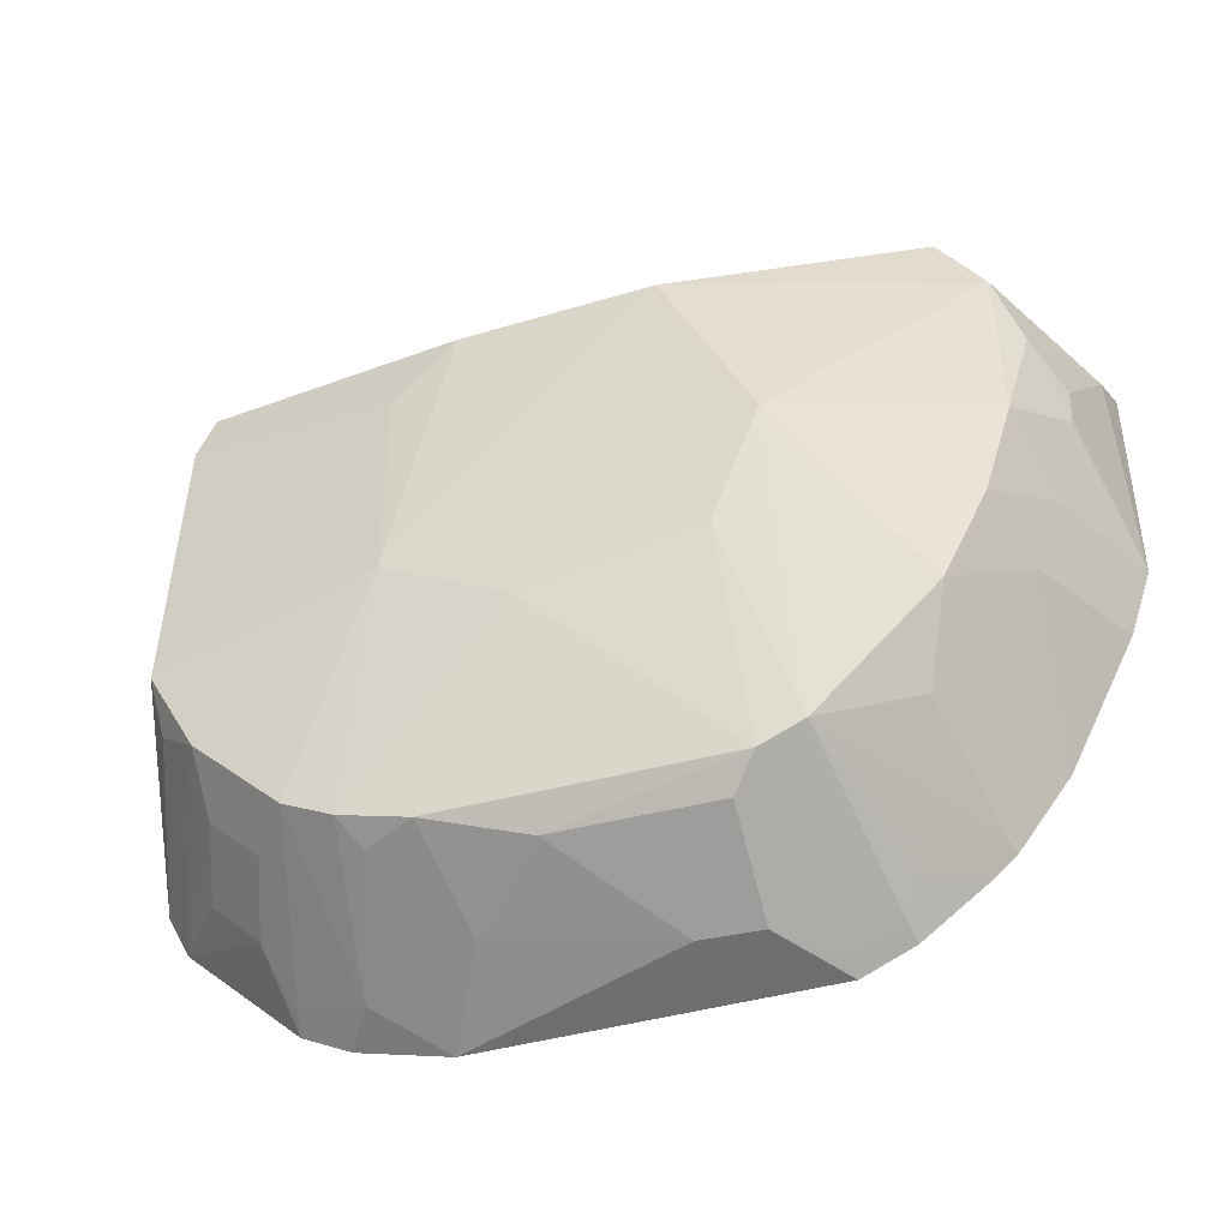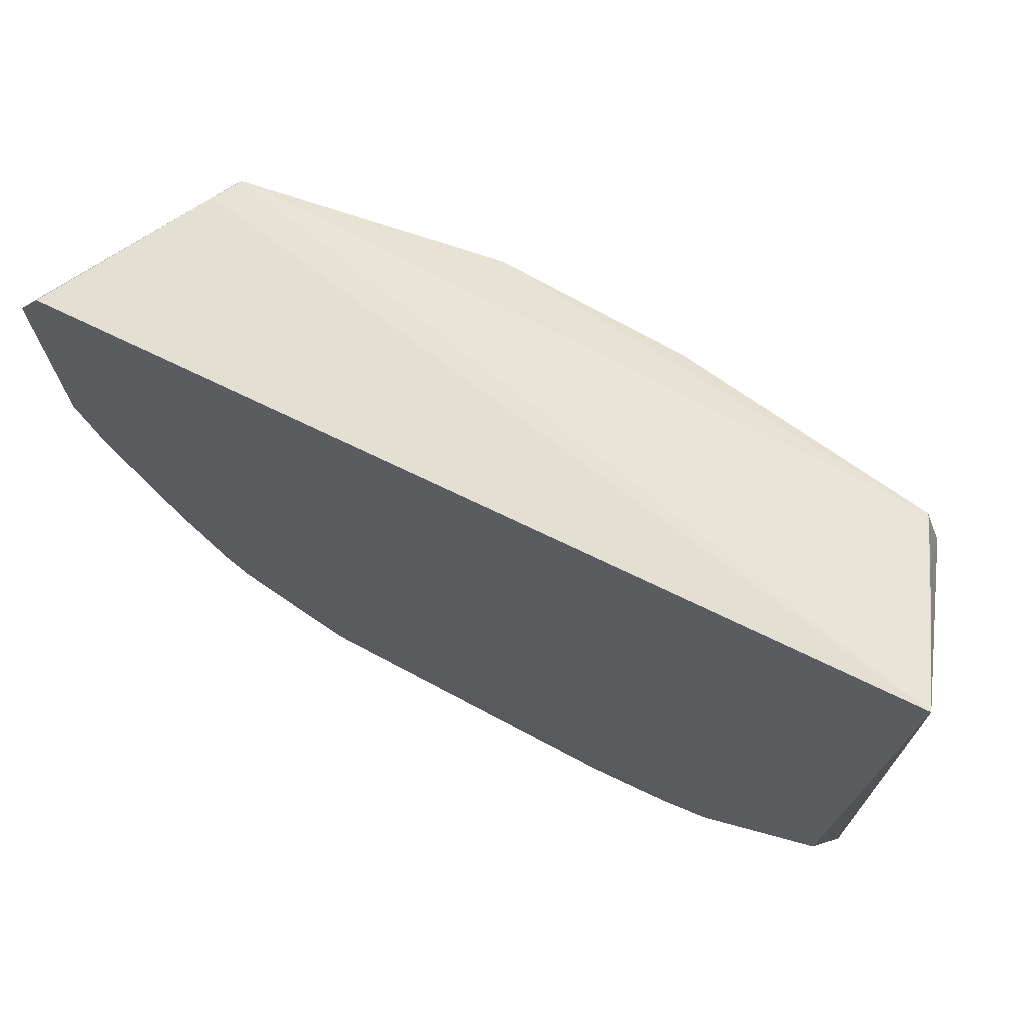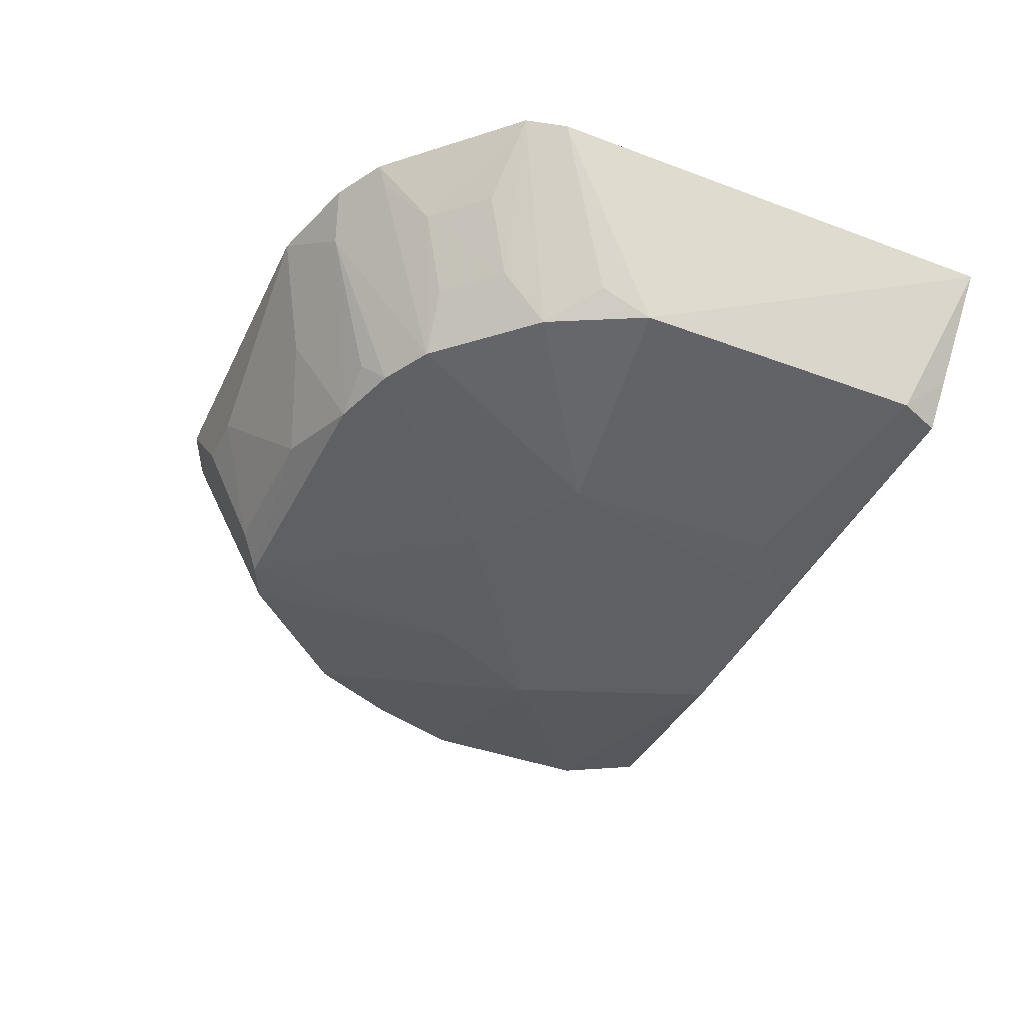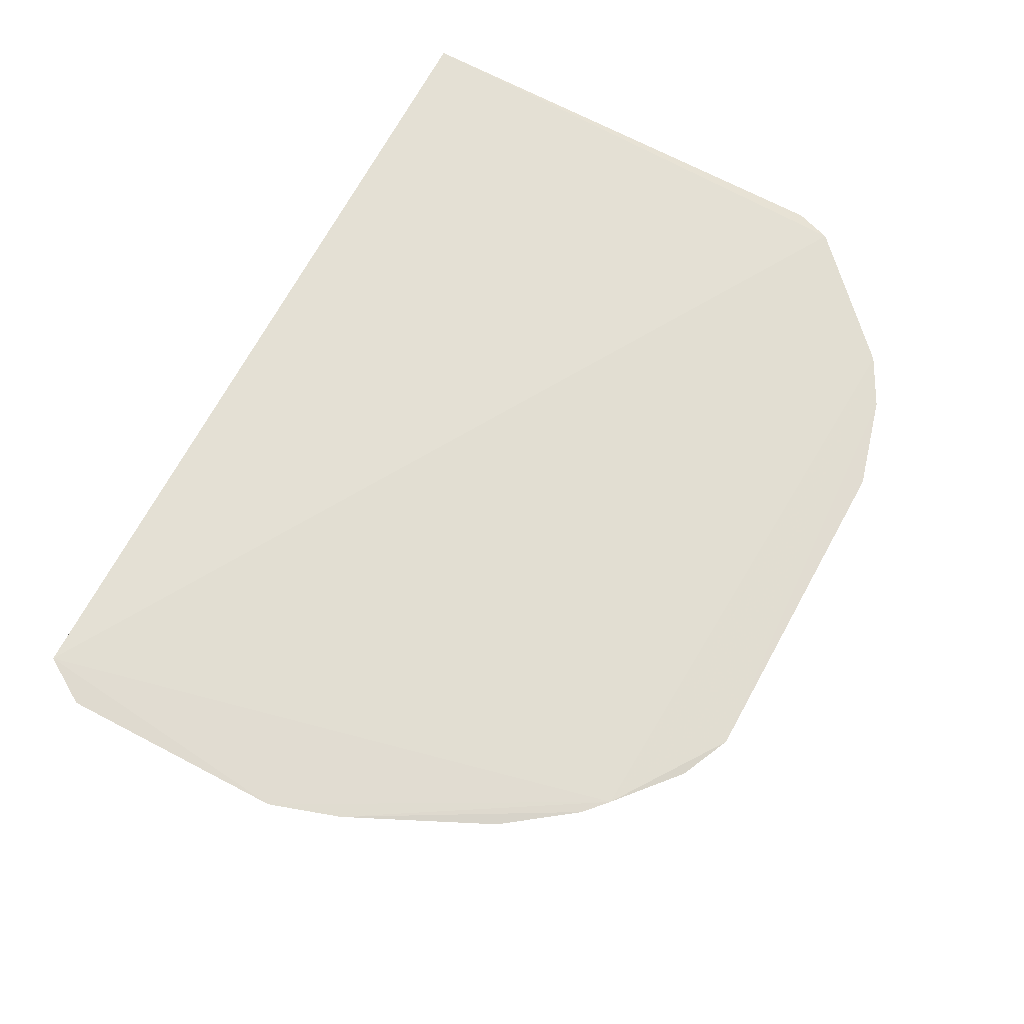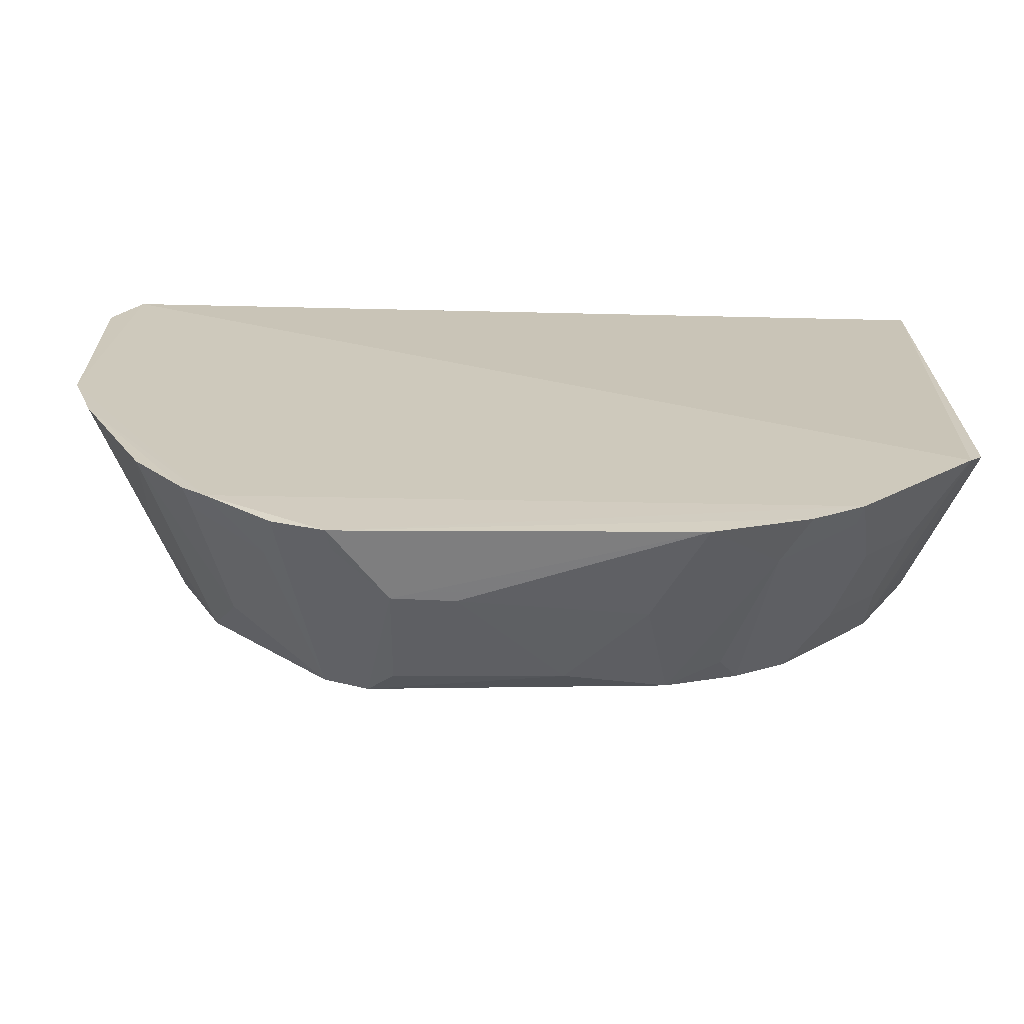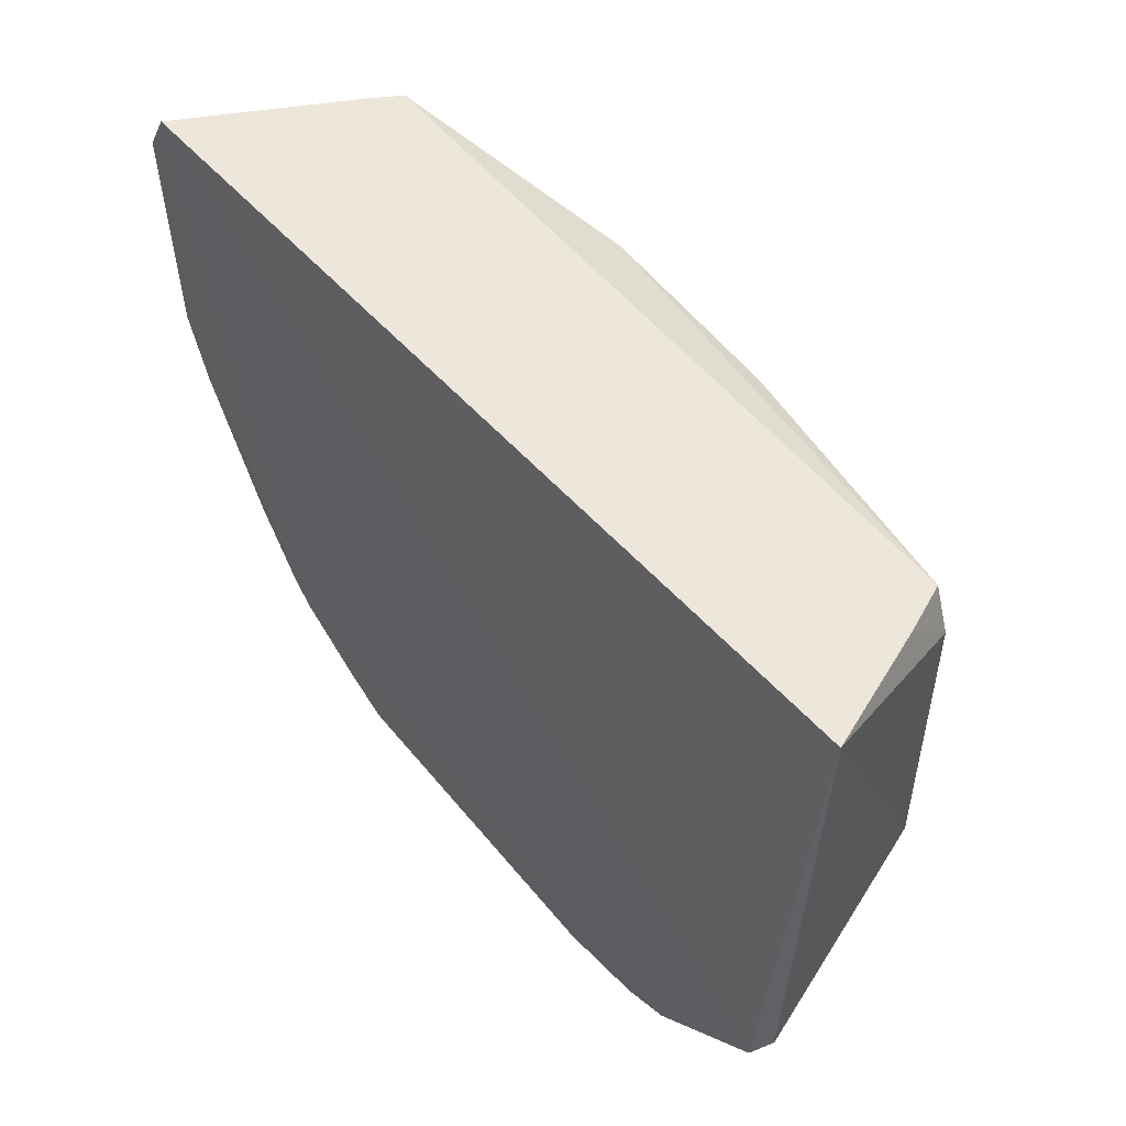
<metadata>
{"format":"obj","ext":"obj","renderer":"f3d","projection":"perspective","resolution":1024,"background":"white","views":[{"elev":-46.6,"azim":-162.9,"up":"+Y"},{"elev":70.2,"azim":28.1,"up":"+Y"},{"elev":-40.8,"azim":66.0,"up":"+Z"},{"elev":68.0,"azim":-61.2,"up":"+Z"},{"elev":-67.6,"azim":-0.2,"up":"+Y"},{"elev":53.7,"azim":51.8,"up":"+Y"}]}
</metadata>
<code>
v 0.07698 -0.2659 -0.2288
v 0.2446 -0.1409 -0.2339
v 0.2336 -0.1638 -0.2271
v -0.286 0.1381 -0.2281
v -0.07566 0.114 -0.381
v 0.2473 0.1525 -0.2426
v -0.1966 -0.2196 -0.2275
v 0.1307 -0.1848 -0.3462
v -0.2254 0.1327 -0.3479
v 0.1627 -0.2337 -0.227
v 0.1845 -0.1304 -0.3462
v -0.11 -0.2157 -0.3478
v 0.2016 0.1345 -0.3476
v -0.2342 0.1343 -0.3306
v -0.2512 -0.0168 -0.3478
v -0.1268 -0.2655 -0.2288
v 0.1708 -0.2029 -0.2696
v 0.1162 -0.2448 -0.2547
v 0.07849 -0.05719 -0.3727
v 0.2145 -0.07427 -0.3471
v -0.3007 -0.0328 -0.2288
v -0.2517 0.09027 -0.347
v -0.2068 -0.1293 -0.3473
v 0.1329 -0.2501 -0.2278
v -0.05813 -0.2593 -0.2725
v -0.1555 -0.2467 -0.2422
v 0.1596 -0.2286 -0.2395
v 0.2007 -0.1724 -0.2696
v 0.1849 -0.1564 -0.3148
v 0.04138 0.1145 -0.3772
v -0.1283 -0.004817 -0.3769
v 0.004136 -0.09854 -0.3706
v 0.2124 0.1086 -0.3468
v 0.2113 -0.1032 -0.3303
v -0.2348 0.1195 -0.3461
v -0.3035 0.1089 -0.2289
v -0.2333 -0.07401 -0.3468
v -0.2429 -0.1641 -0.2292
v -0.09393 -0.2596 -0.2709
v 0.0598 -0.2129 -0.3464
v -0.1577 -0.2517 -0.2295
v -0.1246 -0.2605 -0.2416
v -0.1356 -0.2037 -0.3479
v 0.1547 -0.1868 -0.3148
v -0.09844 -0.07736 -0.3707
v 0.2153 0.1394 -0.3178
v 0.08005 0.07874 -0.3719
v -0.2807 0.03854 -0.3021
v -0.2646 -0.04405 -0.3018
v -0.207 -0.2032 -0.2409
v -0.2858 -0.07644 -0.2288
v -0.0945 -0.2296 -0.3323
v 0.001075 -0.2285 -0.3327
v 0.1009 -0.2005 -0.3464
v -0.1641 -0.2322 -0.256
v -0.2978 0.09346 -0.2567
v -0.2654 0.05369 -0.3321
v -0.2793 0.01423 -0.302
v -0.1899 -0.1736 -0.316
v -0.2108 -0.2069 -0.228
v -0.2485 -0.08916 -0.3014
v -0.2797 -0.05903 -0.2565
v 0.0467 -0.2446 -0.2868
v 0.09023 -0.2131 -0.3313
f 6 3 2
f 6 4 3
f 10 3 4
f 10 4 7
f 11 2 3
f 13 9 6
f 13 5 9
f 14 4 6
f 14 6 9
f 16 10 7
f 17 3 10
f 19 11 8
f 20 6 2
f 20 11 19
f 21 7 4
f 22 9 5
f 24 16 1
f 24 10 16
f 24 18 10
f 24 1 18
f 27 17 10
f 27 8 17
f 27 18 8
f 27 10 18
f 28 3 17
f 29 8 11
f 29 28 17
f 29 11 3
f 29 3 28
f 30 19 5
f 30 5 13
f 31 5 19
f 31 22 5
f 31 15 22
f 32 31 19
f 33 6 20
f 34 20 2
f 34 2 11
f 34 11 20
f 35 14 9
f 35 9 22
f 36 4 14
f 36 35 22
f 36 14 35
f 36 21 4
f 37 31 23
f 37 15 31
f 39 25 1
f 39 1 16
f 40 12 32
f 41 16 7
f 42 26 12
f 42 41 26
f 42 16 41
f 42 39 16
f 42 12 39
f 43 12 26
f 43 23 31
f 44 29 17
f 44 17 8
f 44 8 29
f 45 32 12
f 45 31 32
f 45 43 31
f 45 12 43
f 46 33 13
f 46 13 6
f 46 6 33
f 47 19 30
f 47 30 13
f 47 13 33
f 47 33 20
f 47 20 19
f 49 21 15
f 49 15 37
f 51 7 21
f 52 39 12
f 52 25 39
f 53 25 52
f 53 52 12
f 53 12 40
f 54 8 18
f 54 19 8
f 54 40 32
f 54 32 19
f 55 41 7
f 55 26 41
f 55 7 50
f 55 50 43
f 55 43 26
f 56 36 22
f 56 48 21
f 56 21 36
f 57 22 15
f 57 56 22
f 57 48 56
f 58 15 21
f 58 21 48
f 58 57 15
f 58 48 57
f 59 50 38
f 59 38 23
f 59 23 43
f 59 43 50
f 60 50 7
f 60 38 50
f 60 51 38
f 60 7 51
f 61 37 23
f 61 23 38
f 61 38 51
f 61 49 37
f 62 51 21
f 62 21 49
f 62 61 51
f 62 49 61
f 63 53 40
f 63 1 25
f 63 25 53
f 63 40 18
f 63 18 1
f 64 54 18
f 64 18 40
f 64 40 54

</code>
